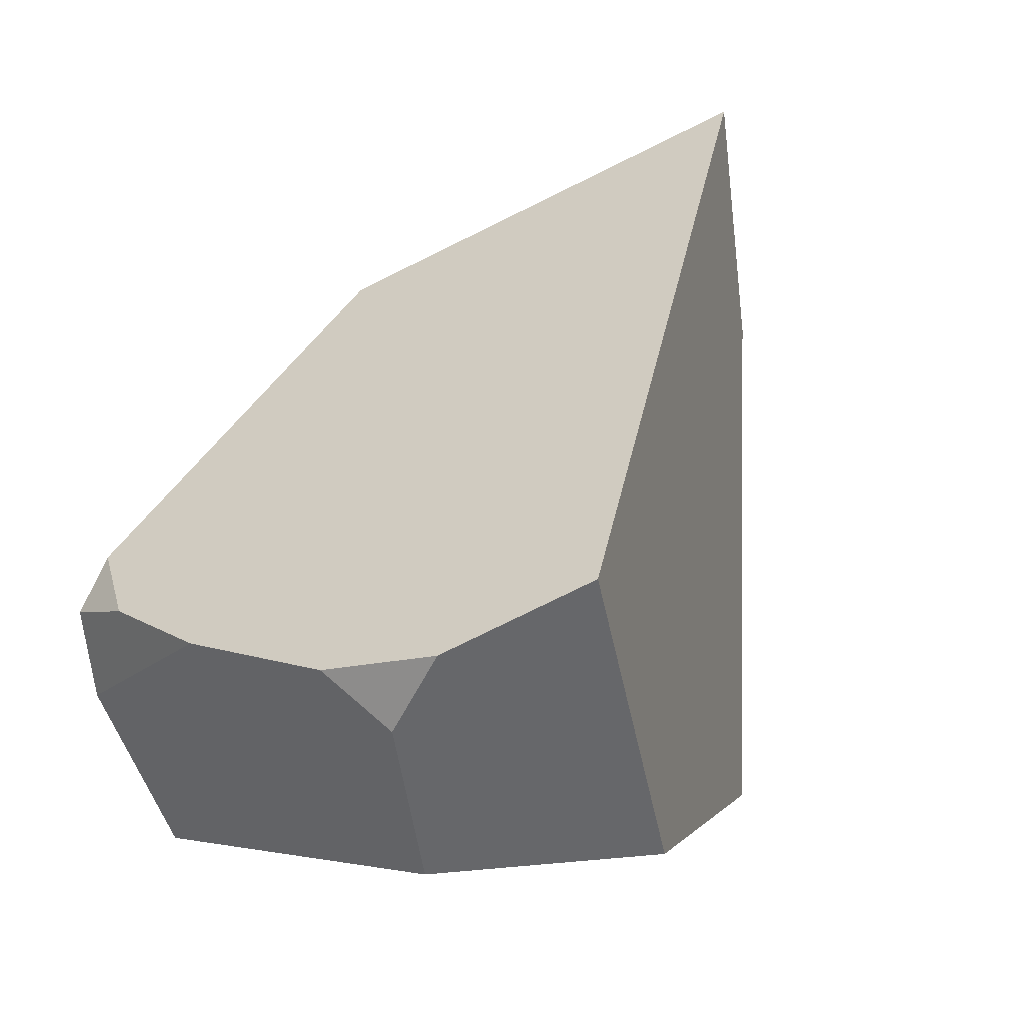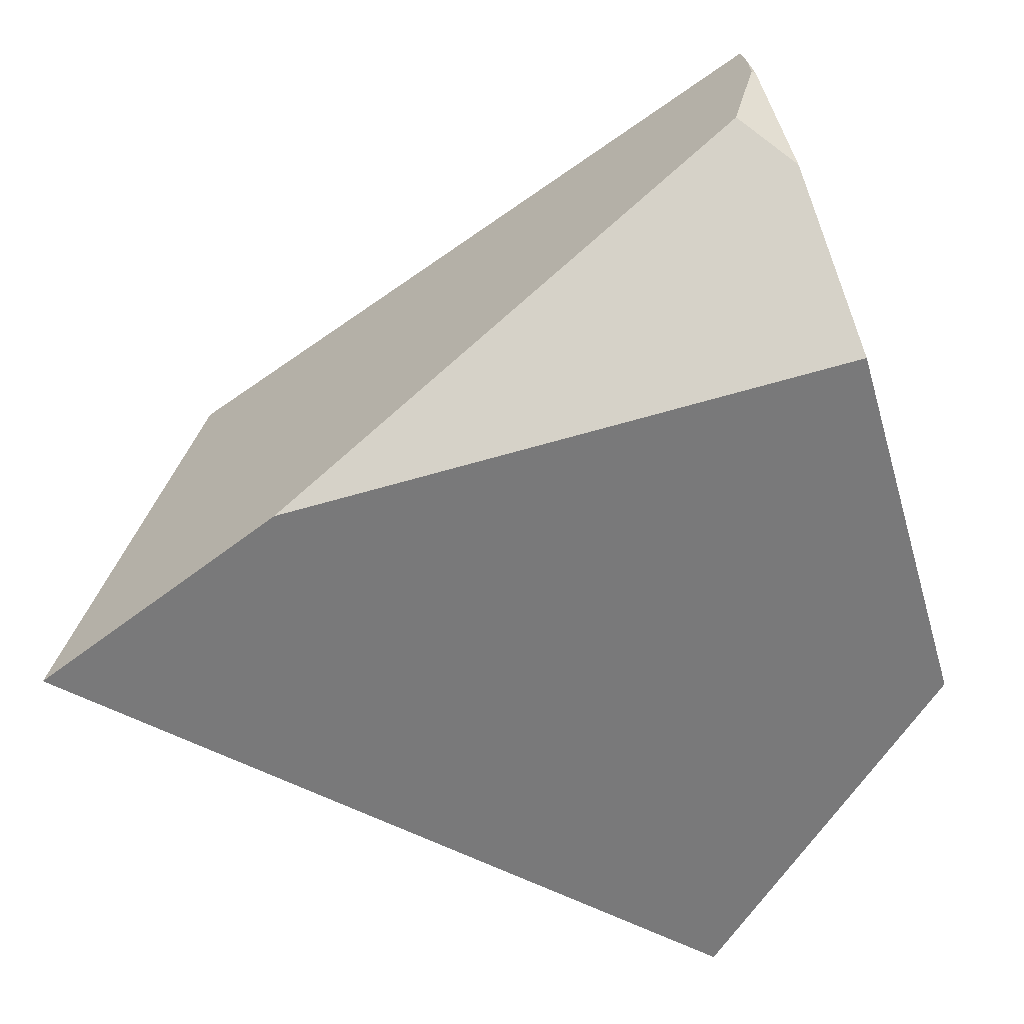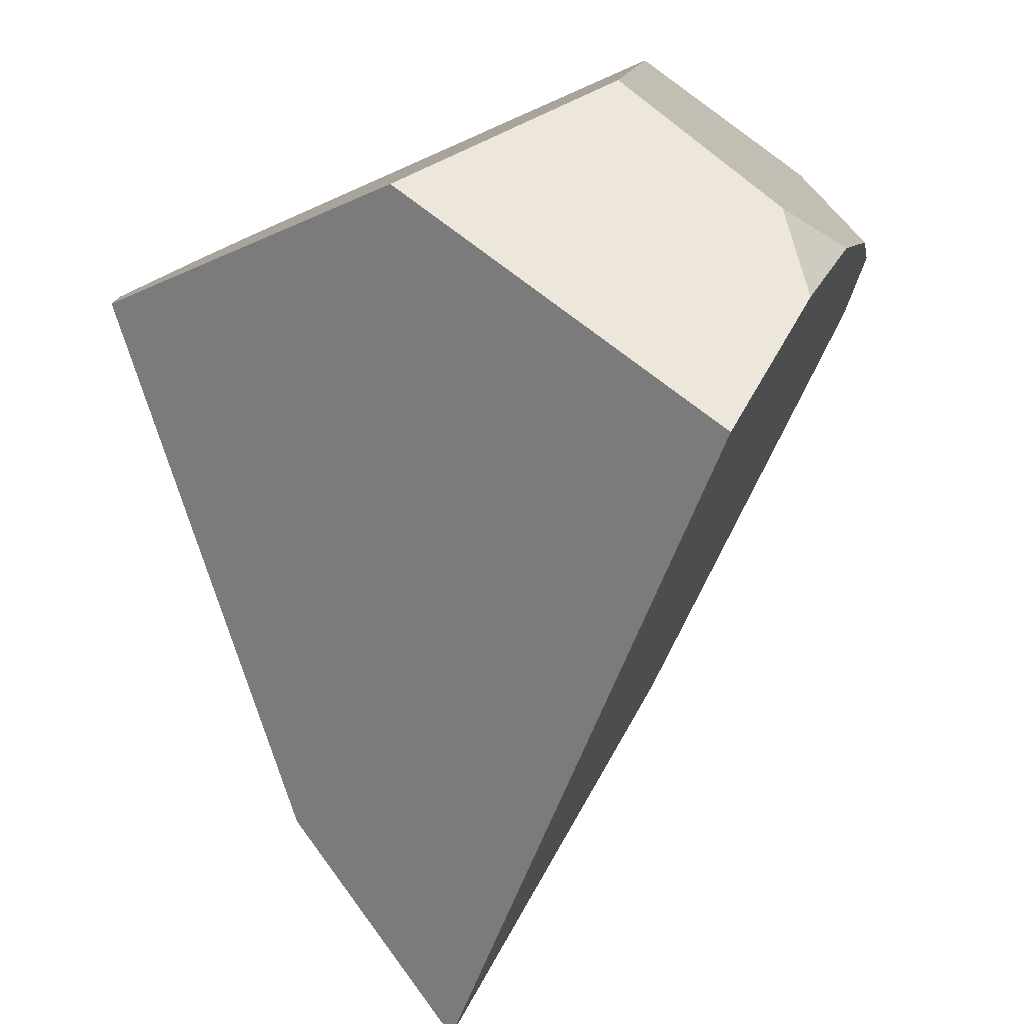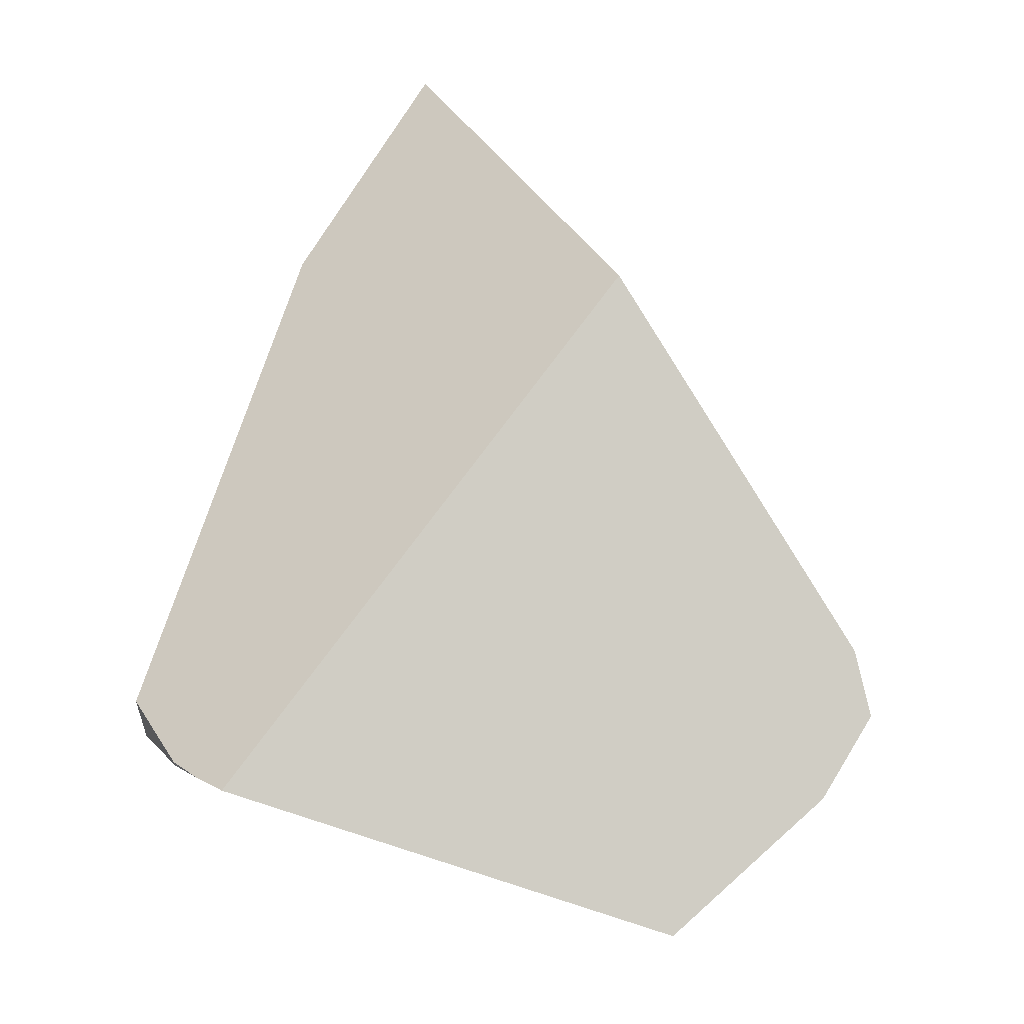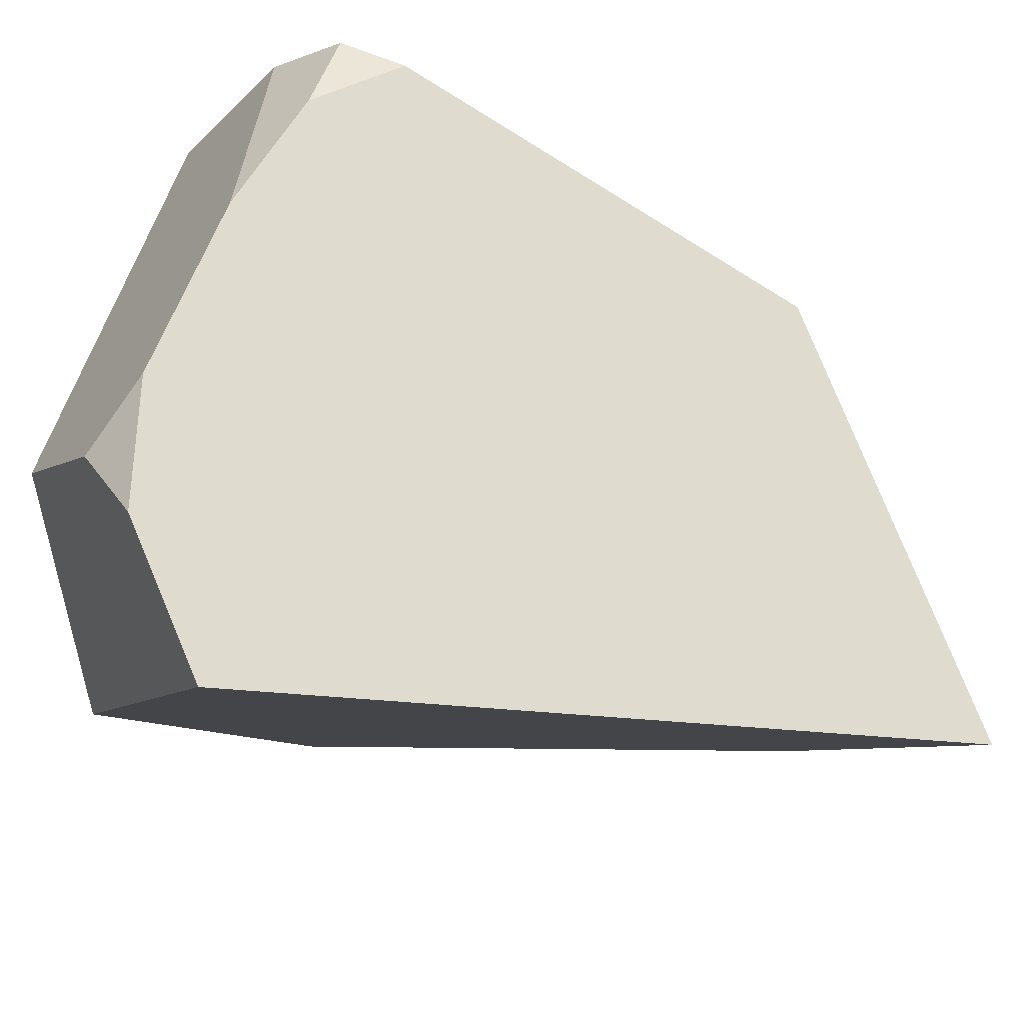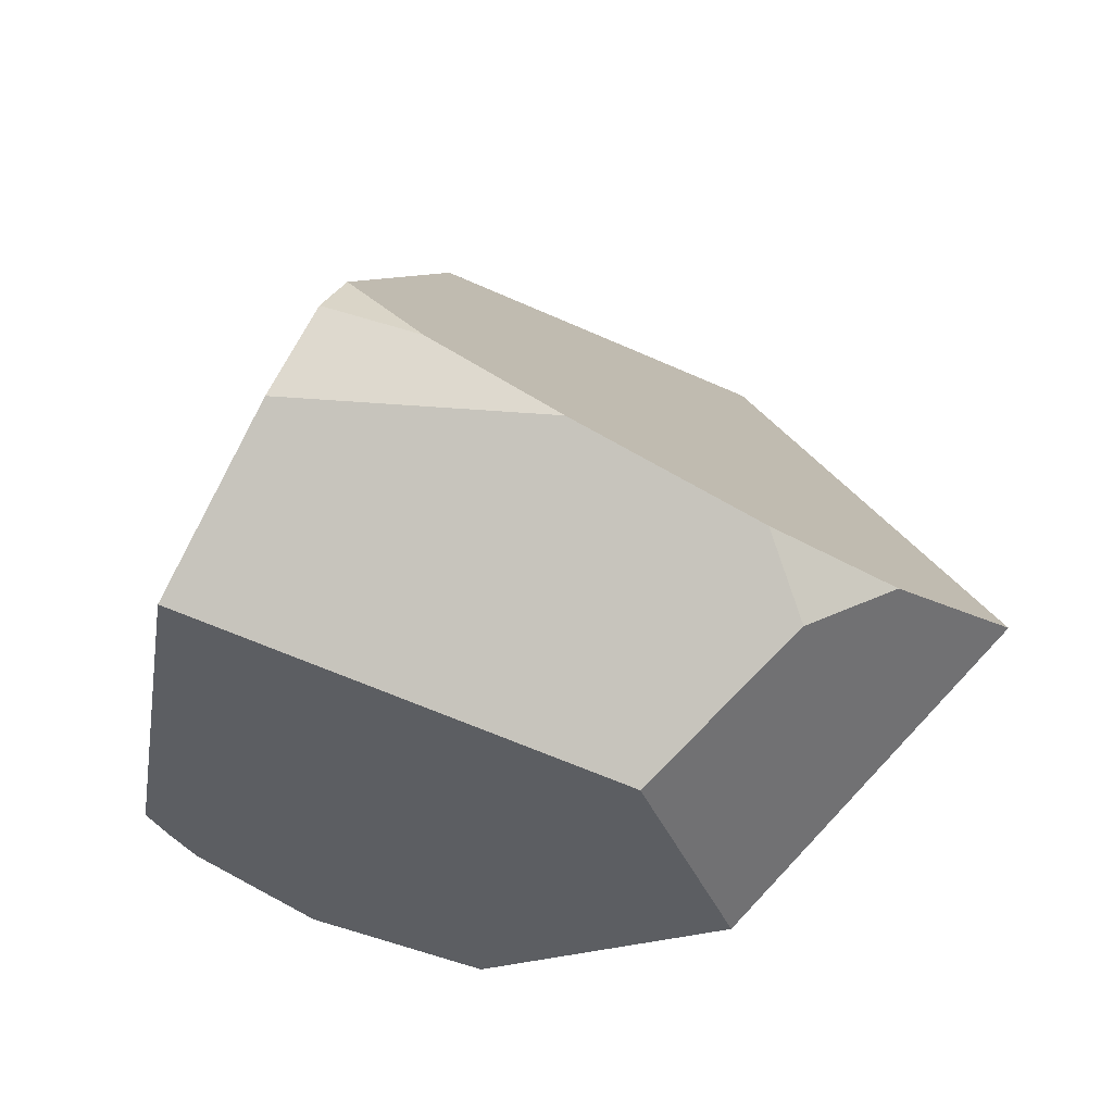
<metadata>
{"format":"obj","ext":"obj","renderer":"f3d","projection":"perspective","resolution":1024,"background":"white","views":[{"elev":-22.3,"azim":-38.8,"up":"+Z"},{"elev":-23.4,"azim":80.4,"up":"+Y"},{"elev":-63.4,"azim":-173.2,"up":"+Y"},{"elev":16.8,"azim":-177.1,"up":"+Z"},{"elev":-44.5,"azim":-83.8,"up":"+Y"},{"elev":-46.8,"azim":-100.2,"up":"+Z"}]}
</metadata>
<code>
g  Instance
v -0.7991 -45.81 -3.855
v -0.9581 -45.35 -3.819
v -0.7537 -45.49 -4.037
v 0.4629 -45.53 -4.274
v -0.5011 -46.29 -3.652
v -0.2814 -45.06 -4.376
v -0.2814 -45.06 -4.376
v -0.5011 -46.29 -3.652
v -0.7537 -45.49 -4.037
v -0.7537 -45.49 -4.037
v -0.5011 -46.29 -3.652
v -0.7991 -45.81 -3.855
v 0.6671 -45.77 -1.166
v -0.1642 -44.39 -1.7
v -0.5011 -46.29 -3.652
v -0.5011 -46.29 -3.652
v -0.1642 -44.39 -1.7
v -0.7991 -45.81 -3.855
v -0.7991 -45.81 -3.855
v -0.1642 -44.39 -1.7
v -0.9581 -45.35 -3.819
v -0.9581 -45.35 -3.819
v -0.1642 -44.39 -1.7
v -1.079 -44.68 -3.566
v -1.079 -44.68 -3.566
v -0.1642 -44.39 -1.7
v -1.124 -44.21 -3.319
v -1.124 -44.21 -3.319
v -0.1642 -44.39 -1.7
v -1.049 -43.96 -3.004
v 1.64 -44.19 -3.487
v 1.64 -44.03 -3.282
v 1.547 -44.83 -3.711
v 1.547 -44.83 -3.711
v 1.64 -44.03 -3.282
v 1.146 -45.35 -1.856
v -0.7537 -45.49 -4.037
v -0.9581 -45.35 -3.819
v -0.2814 -45.06 -4.376
v -0.2814 -45.06 -4.376
v -0.9581 -45.35 -3.819
v -0.395 -43.49 -3.94
v -0.395 -43.49 -3.94
v -0.9581 -45.35 -3.819
v -0.9356 -43.74 -3.498
v -0.9356 -43.74 -3.498
v -0.9581 -45.35 -3.819
v -1.079 -44.68 -3.566
v 1.438 -43.72 -3.411
v 1.442 -43.72 -3.396
v 1.64 -44.19 -3.487
v 1.64 -44.19 -3.487
v 1.442 -43.72 -3.396
v 1.64 -44.03 -3.282
v -1.049 -43.96 -3.004
v -0.1642 -44.39 -1.7
v -1.11 -43.87 -3.226
v -1.11 -43.87 -3.226
v -0.1642 -44.39 -1.7
v -0.9356 -43.74 -3.498
v -0.9356 -43.74 -3.498
v -0.1642 -44.39 -1.7
v -0.395 -43.49 -3.94
v -0.395 -43.49 -3.94
v -0.1642 -44.39 -1.7
v 1.231 -43.51 -3.415
v 0.4629 -45.53 -4.274
v -0.2814 -45.06 -4.376
v 1.547 -44.83 -3.711
v 1.547 -44.83 -3.711
v -0.2814 -45.06 -4.376
v 1.64 -44.19 -3.487
v 1.64 -44.19 -3.487
v -0.2814 -45.06 -4.376
v 1.438 -43.72 -3.411
v 1.438 -43.72 -3.411
v -0.2814 -45.06 -4.376
v 1.34 -43.61 -3.41
v 1.34 -43.61 -3.41
v -0.2814 -45.06 -4.376
v 1.231 -43.51 -3.415
v 1.231 -43.51 -3.415
v -0.2814 -45.06 -4.376
v -0.395 -43.49 -3.94
v 1.438 -43.72 -3.411
v 1.34 -43.61 -3.41
v 1.442 -43.72 -3.396
v -1.079 -44.68 -3.566
v -1.124 -44.21 -3.319
v -0.9356 -43.74 -3.498
v -0.9356 -43.74 -3.498
v -1.124 -44.21 -3.319
v -1.11 -43.87 -3.226
v -1.049 -43.96 -3.004
v -1.11 -43.87 -3.226
v -1.124 -44.21 -3.319
v 0.6671 -45.77 -1.166
v -0.5011 -46.29 -3.652
v 1.146 -45.35 -1.856
v 1.146 -45.35 -1.856
v -0.5011 -46.29 -3.652
v 1.547 -44.83 -3.711
v 1.547 -44.83 -3.711
v -0.5011 -46.29 -3.652
v 0.4629 -45.53 -4.274
v -0.1642 -44.39 -1.7
v 0.6671 -45.77 -1.166
v 1.231 -43.51 -3.415
v 1.231 -43.51 -3.415
v 0.6671 -45.77 -1.166
v 1.34 -43.61 -3.41
v 1.34 -43.61 -3.41
v 0.6671 -45.77 -1.166
v 1.442 -43.72 -3.396
v 1.442 -43.72 -3.396
v 0.6671 -45.77 -1.166
v 1.64 -44.03 -3.282
v 1.64 -44.03 -3.282
v 0.6671 -45.77 -1.166
v 1.146 -45.35 -1.856
f 1 2 3
f 4 5 6
f 7 8 9
f 10 11 12
f 13 14 15
f 16 17 18
f 19 20 21
f 22 23 24
f 25 26 27
f 28 29 30
f 31 32 33
f 34 35 36
f 37 38 39
f 40 41 42
f 43 44 45
f 46 47 48
f 49 50 51
f 52 53 54
f 55 56 57
f 58 59 60
f 61 62 63
f 64 65 66
f 67 68 69
f 70 71 72
f 73 74 75
f 76 77 78
f 79 80 81
f 82 83 84
f 85 86 87
f 88 89 90
f 91 92 93
f 94 95 96
f 97 98 99
f 100 101 102
f 103 104 105
f 106 107 108
f 109 110 111
f 112 113 114
f 115 116 117
f 118 119 120

</code>
